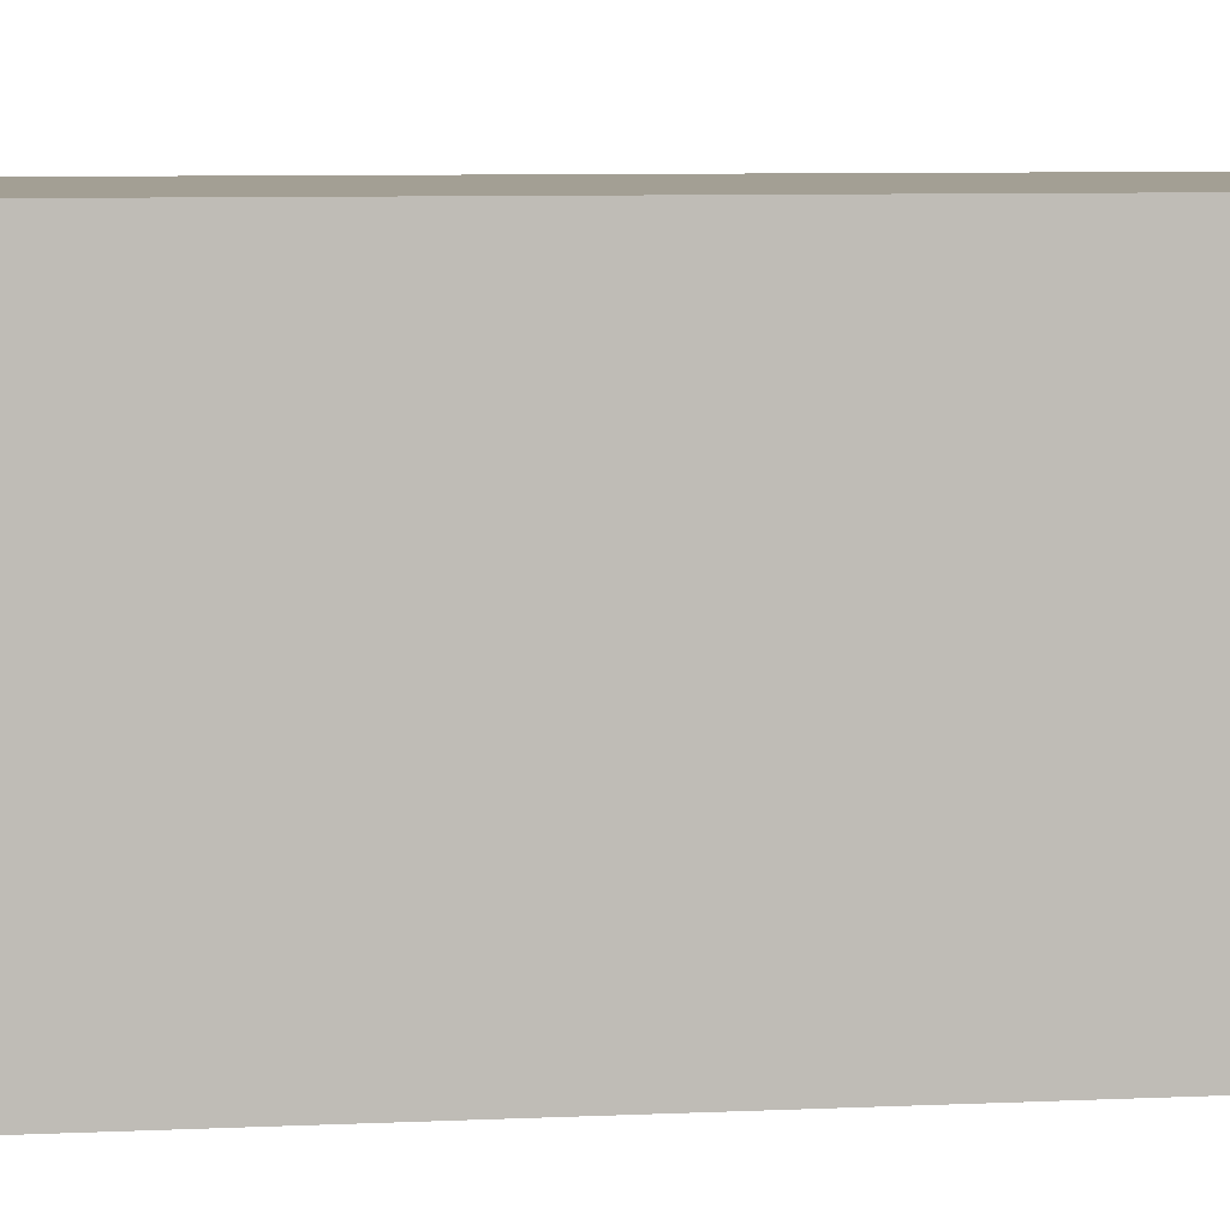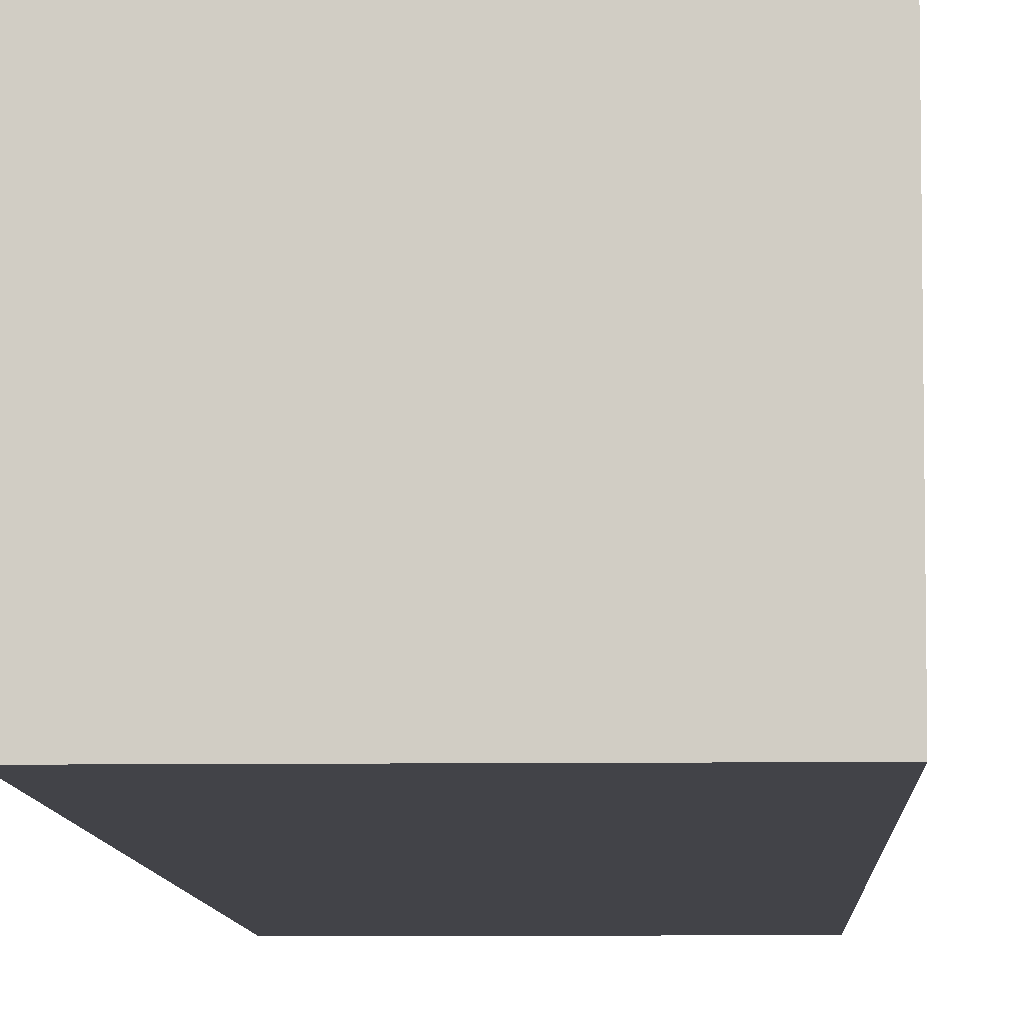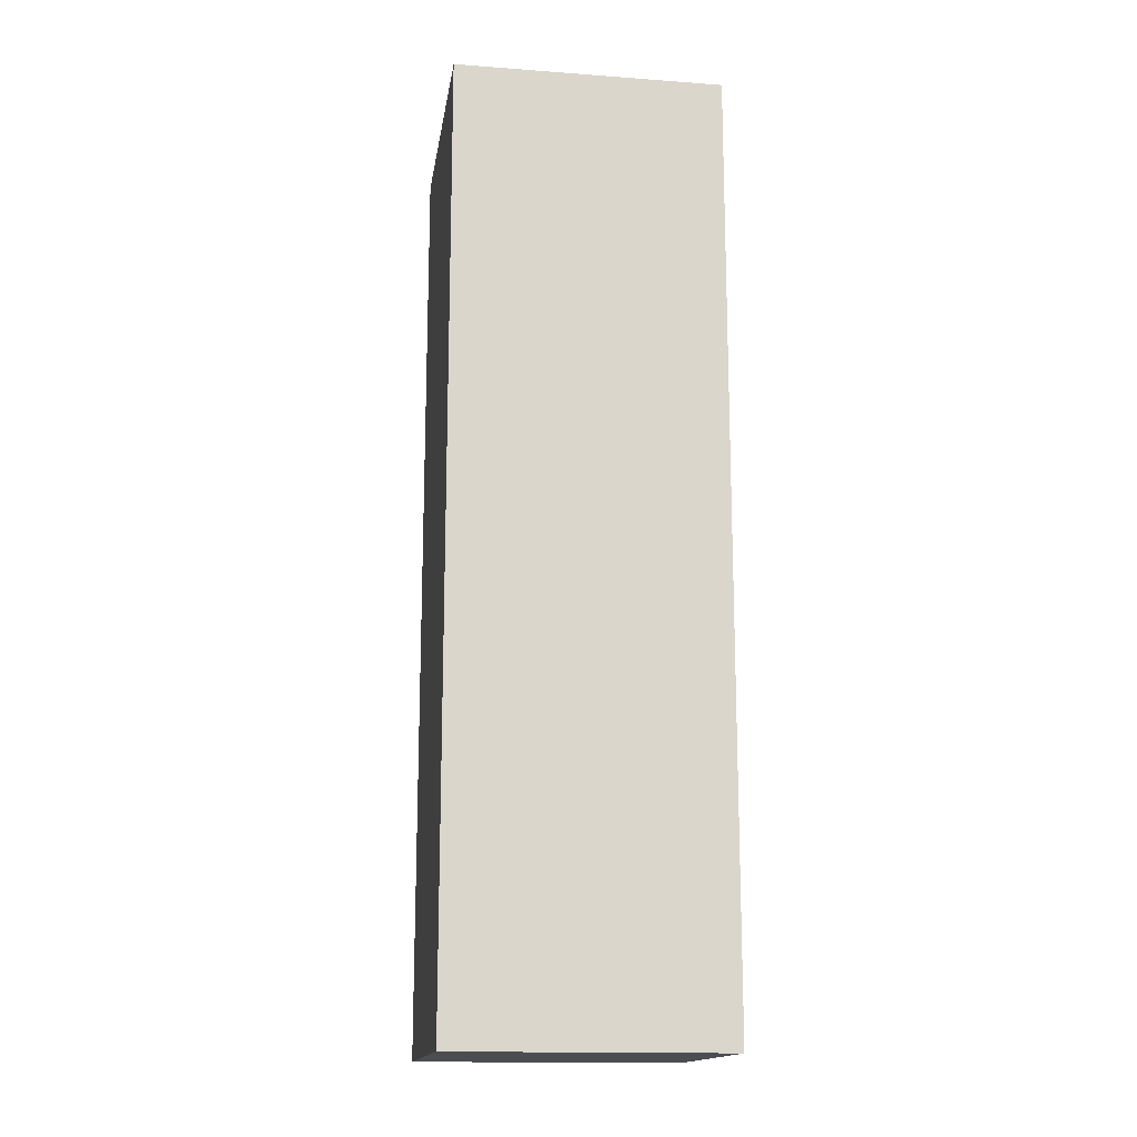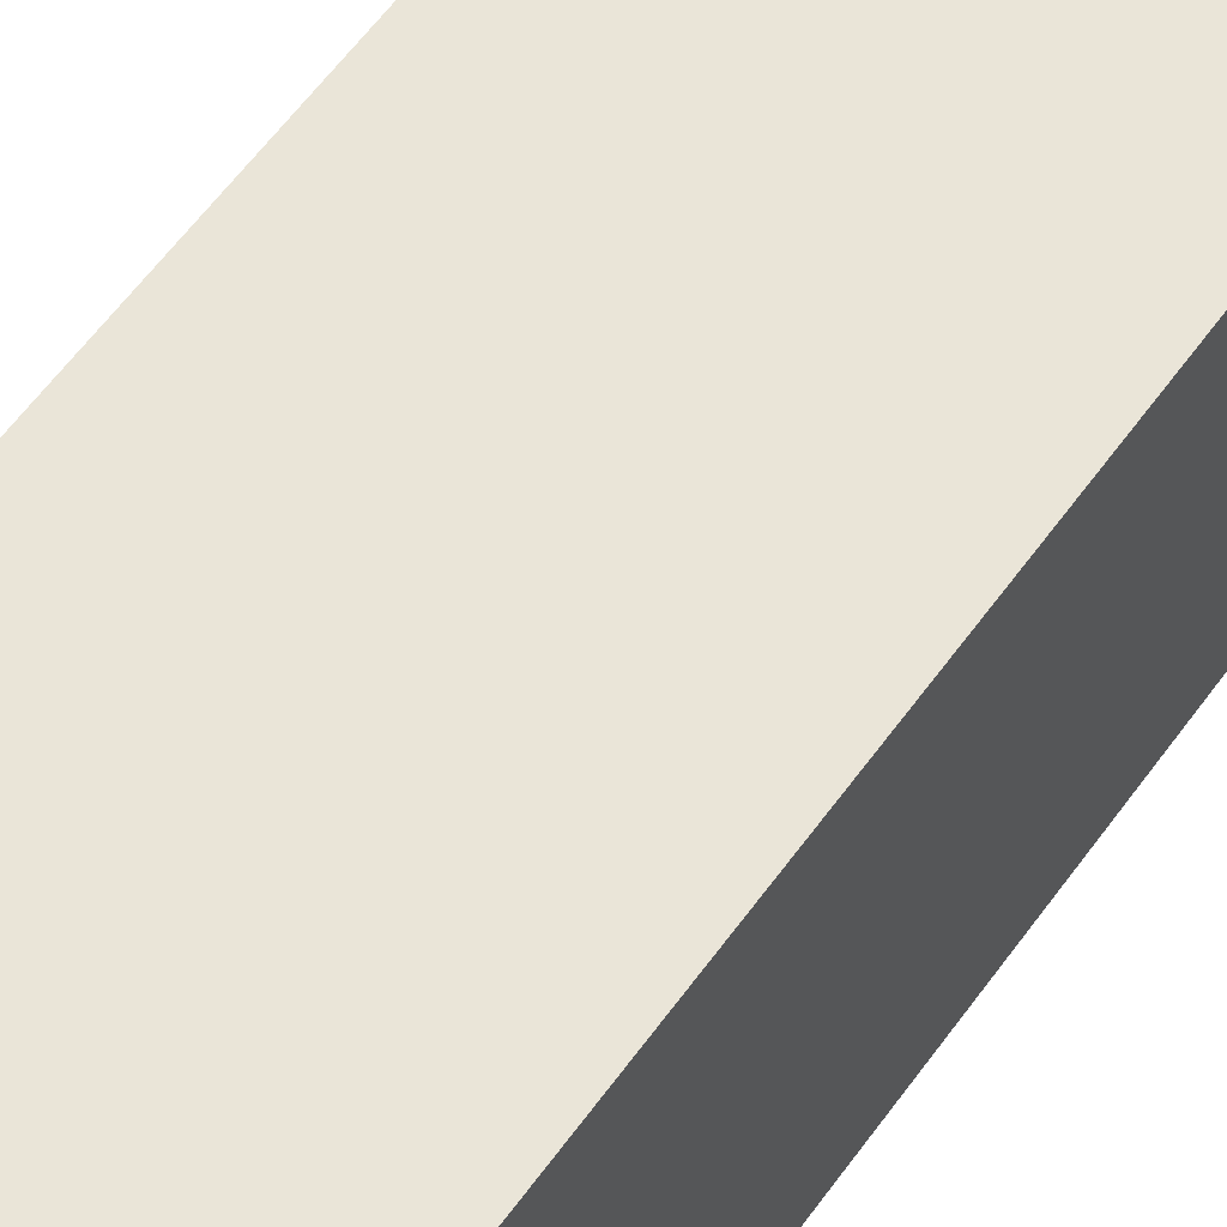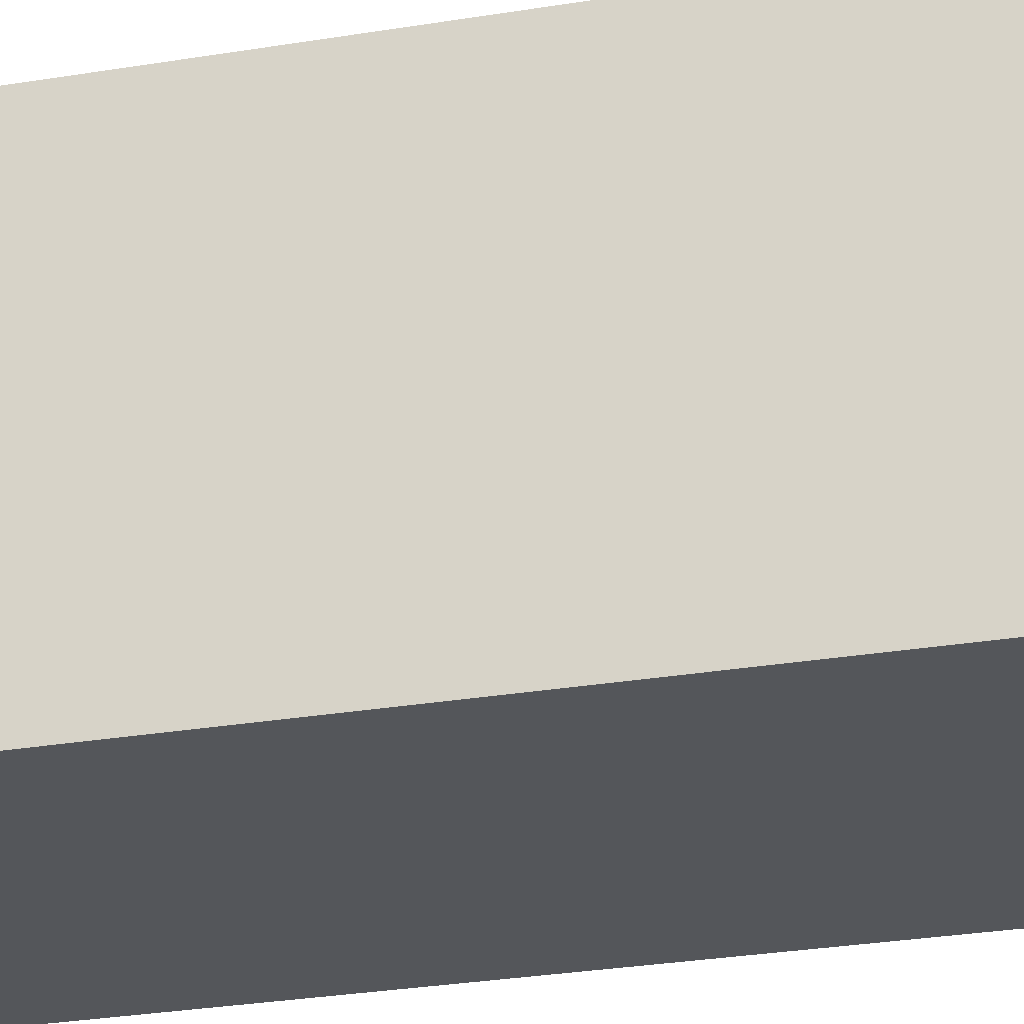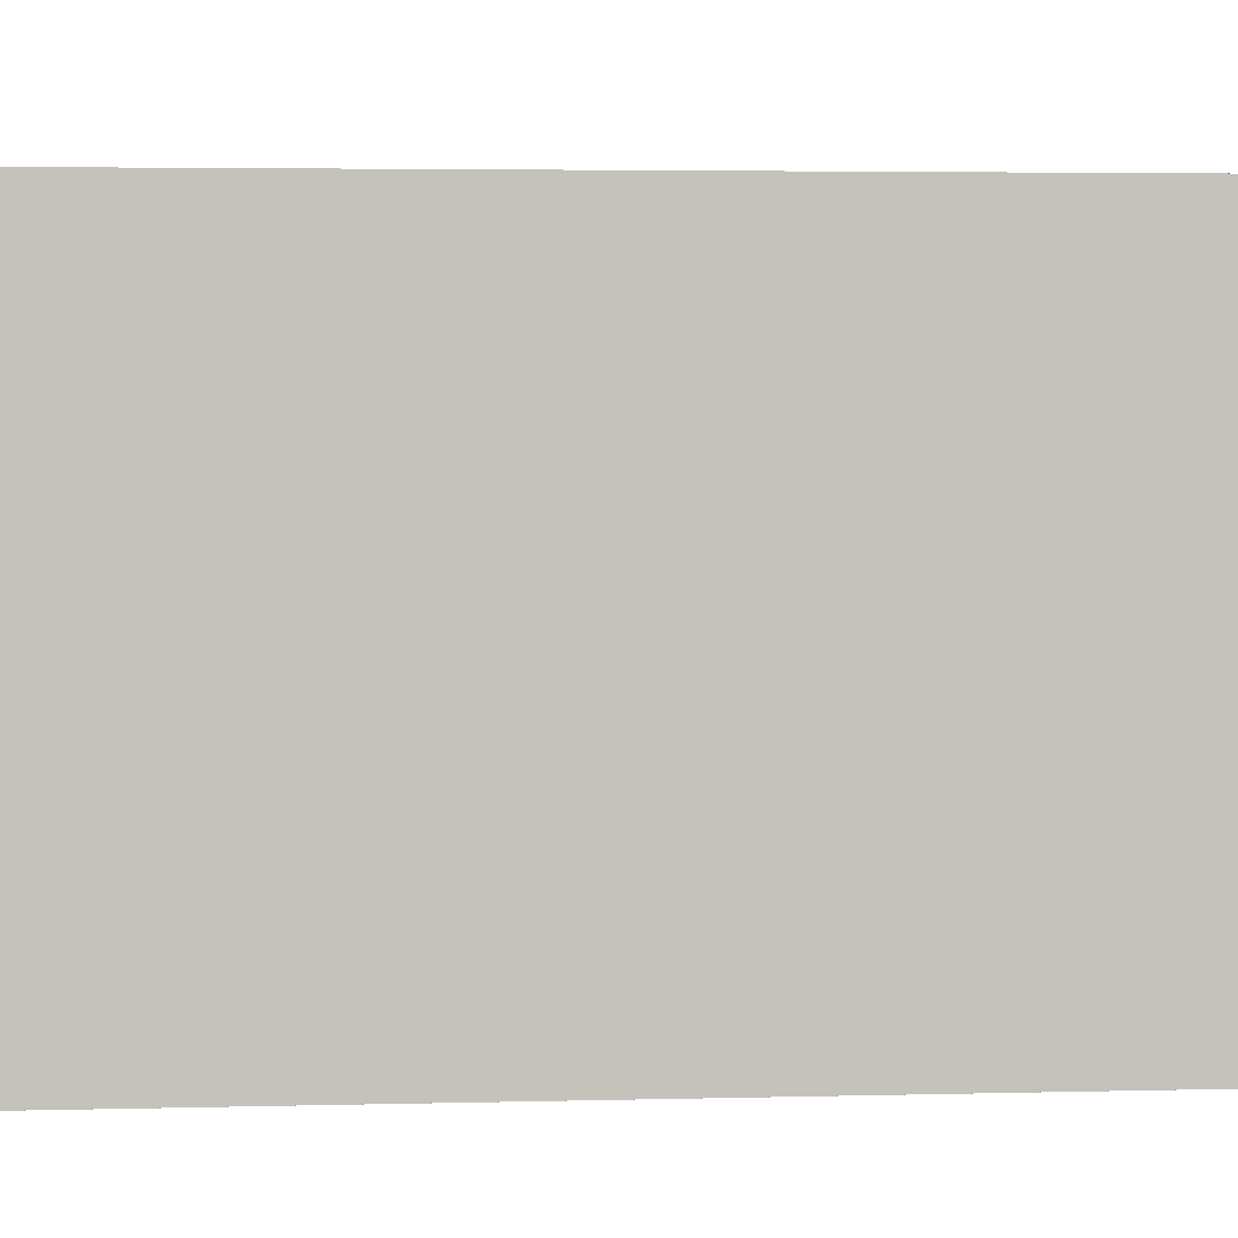
<metadata>
{"format":"obj","ext":"obj","renderer":"f3d","projection":"perspective","resolution":1024,"background":"white","views":[{"elev":5.3,"azim":79.3,"up":"+Z"},{"elev":-7.6,"azim":2.1,"up":"+Z"},{"elev":-15.8,"azim":-98.7,"up":"+Y"},{"elev":58.9,"azim":-144.6,"up":"+Z"},{"elev":-25.3,"azim":-74.3,"up":"+Z"},{"elev":2.1,"azim":81.0,"up":"+Z"}]}
</metadata>
<code>
o
v -1.2 0 1.2
v -1.2 0 -1.4
v -1.2 9.1 1.2
v -1.2 9.1 -1.4
v 1.4 0 1.2
v 1.4 0 -1.4
v 1.4 9.1 1.2
v 1.4 9.1 -1.4
v -1.2 0 1.2
v -1.2 9.1 1.2
v 1.4 0 1.2
v 1.4 9.1 1.2
v -1.2 0 -1.4
v -1.2 9.1 -1.4
v 1.4 0 -1.4
v 1.4 9.1 -1.4
v -1.2 0 1.2
v 1.4 0 1.2
v -1.2 0 -1.4
v 1.4 0 -1.4
v -1.2 9.1 1.2
v 1.4 9.1 1.2
v -1.2 9.1 -1.4
v 1.4 9.1 -1.4
f 3 2 1
f 4 2 3
f 5 6 7
f 7 6 8
f 11 10 9
f 12 10 11
f 13 14 15
f 15 14 16
f 19 18 17
f 20 18 19
f 21 22 23
f 23 22 24

</code>
